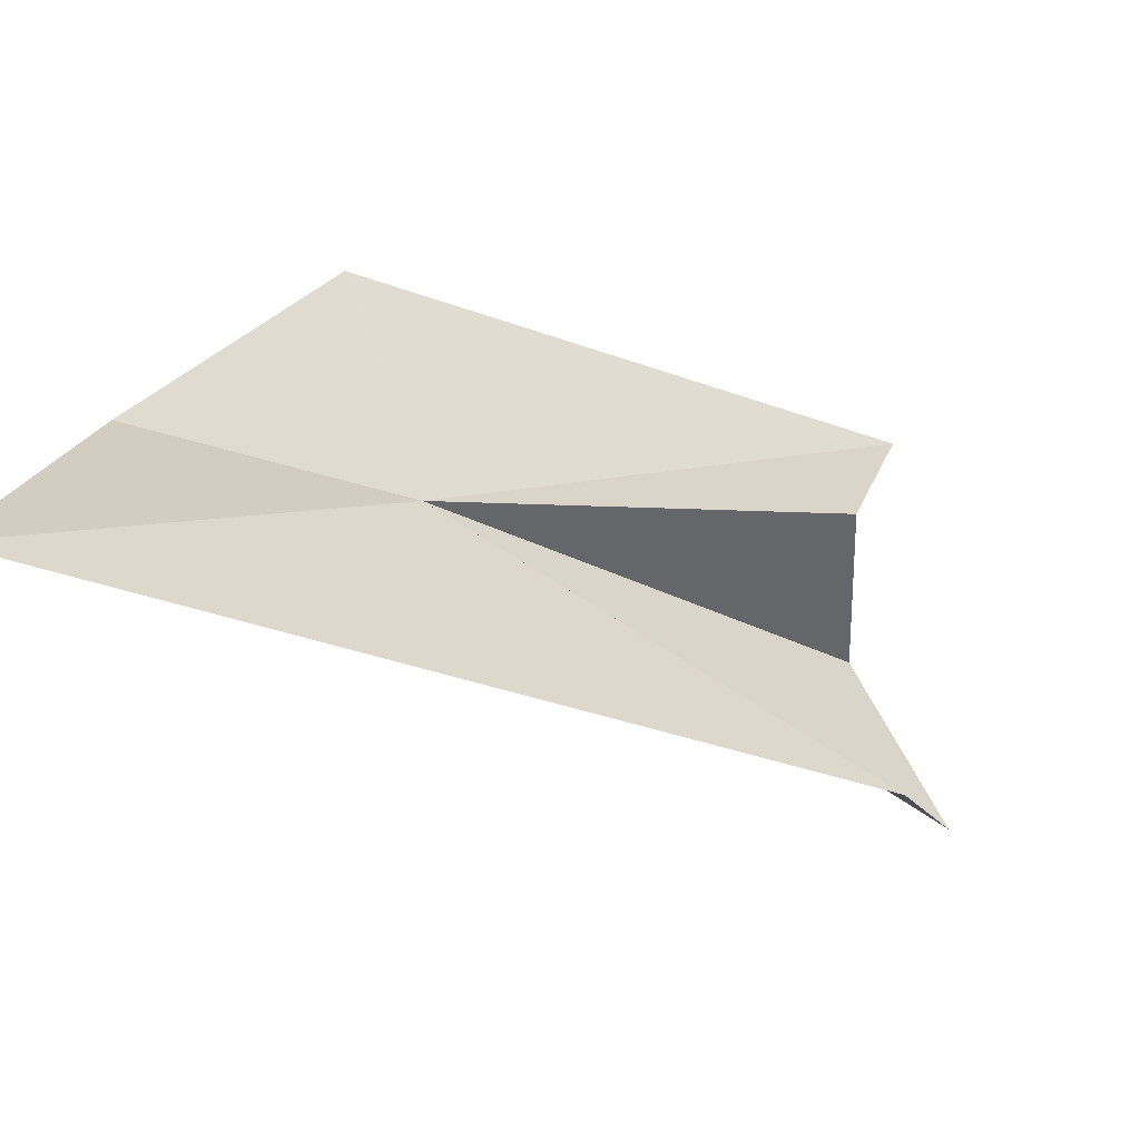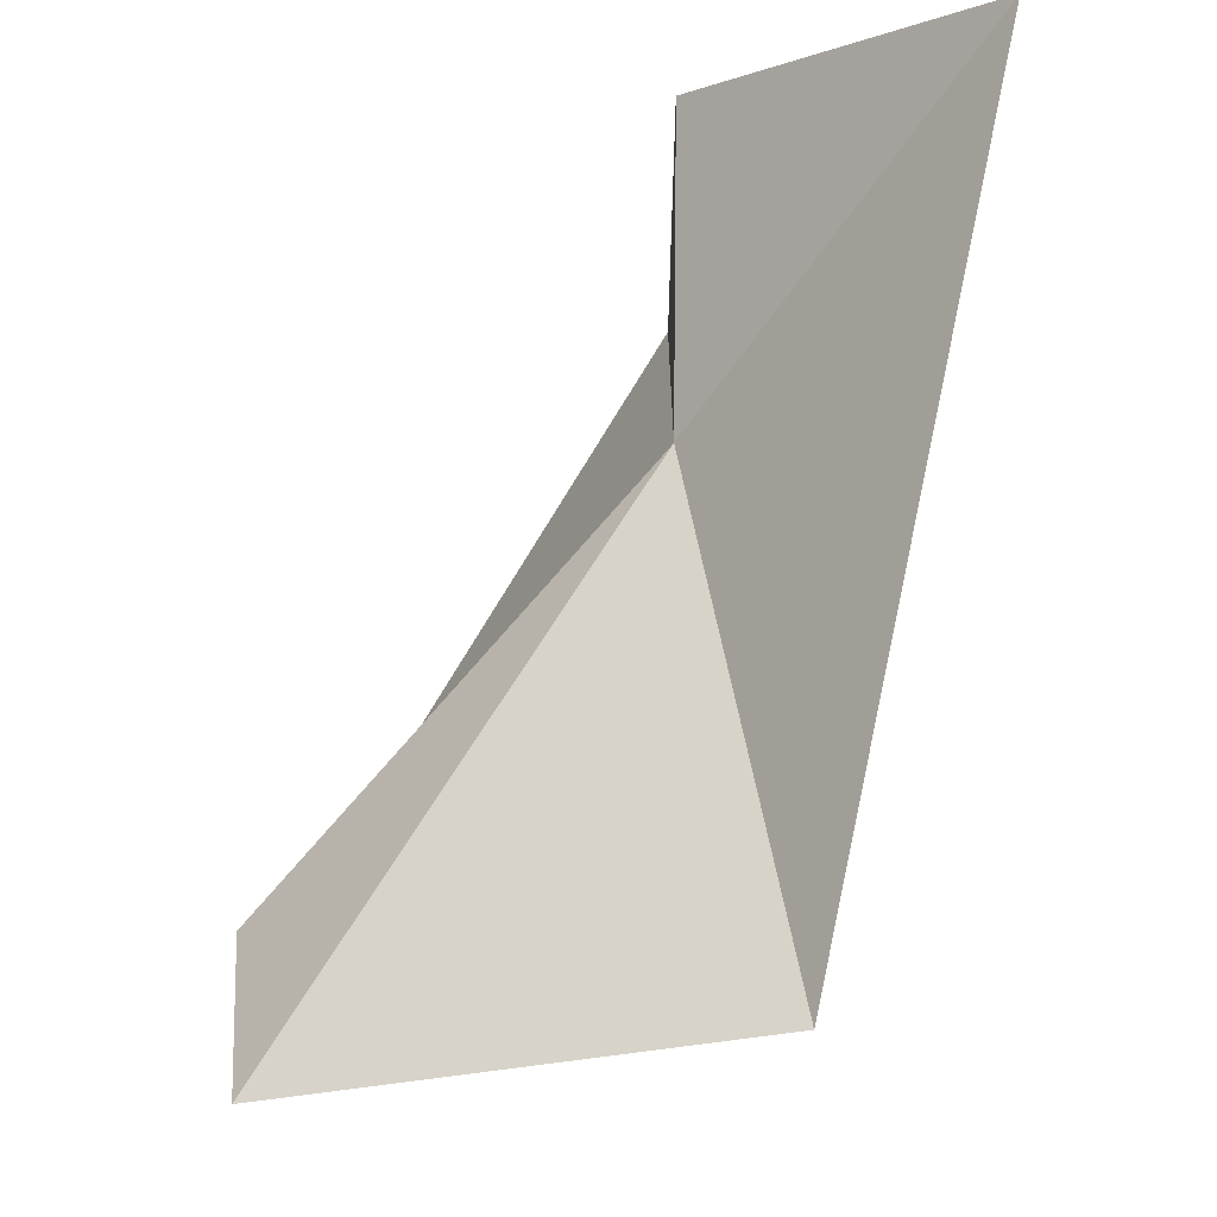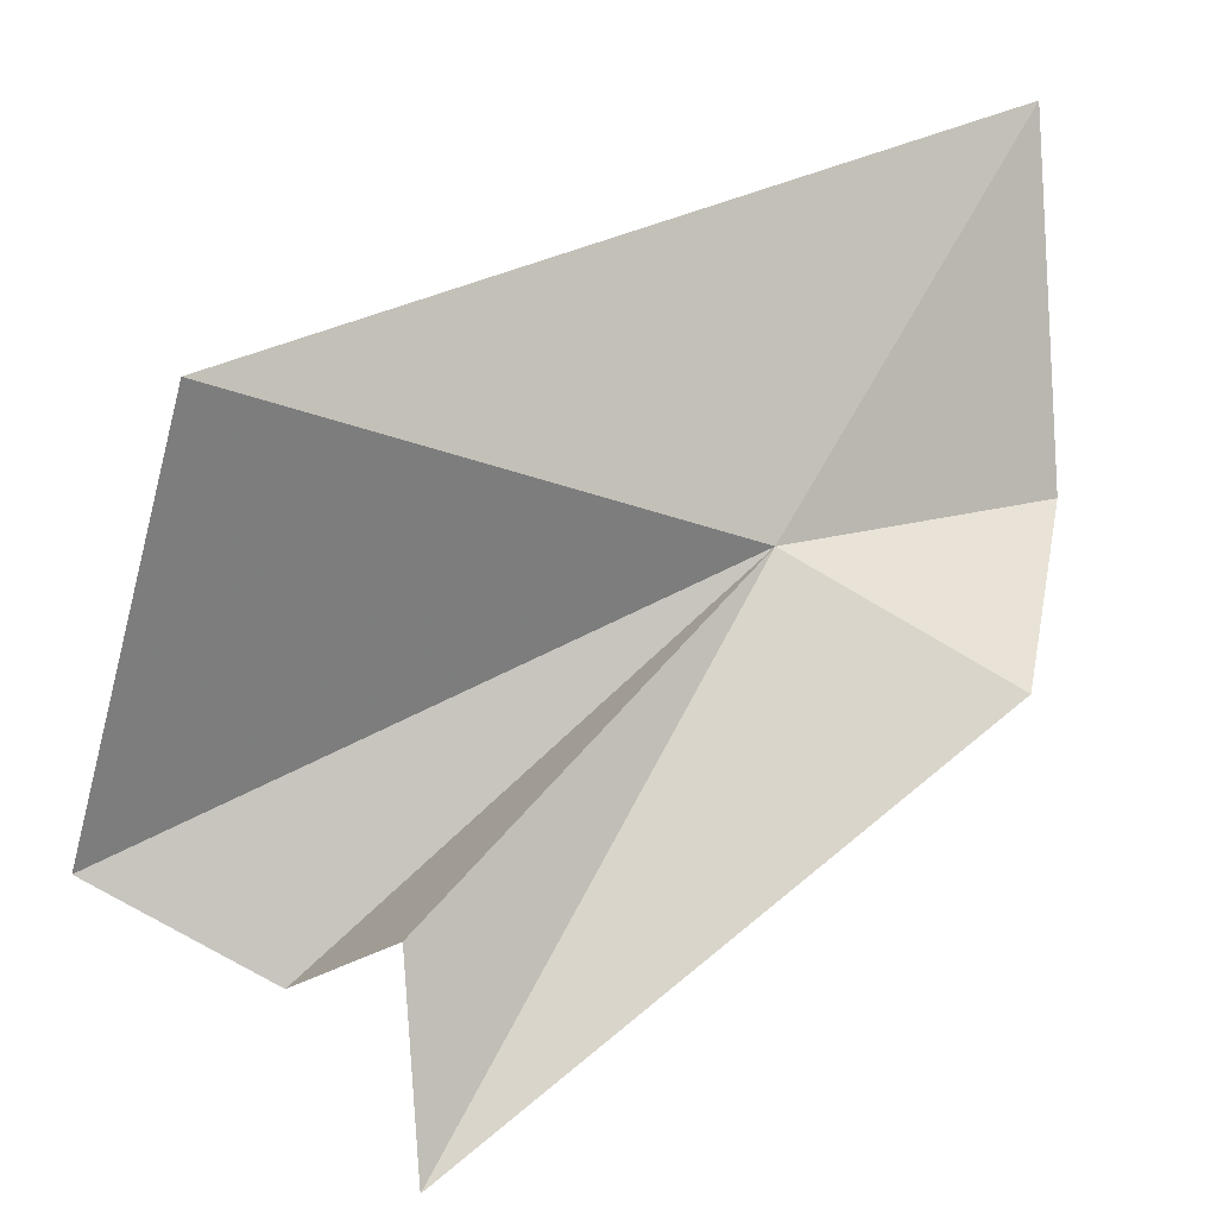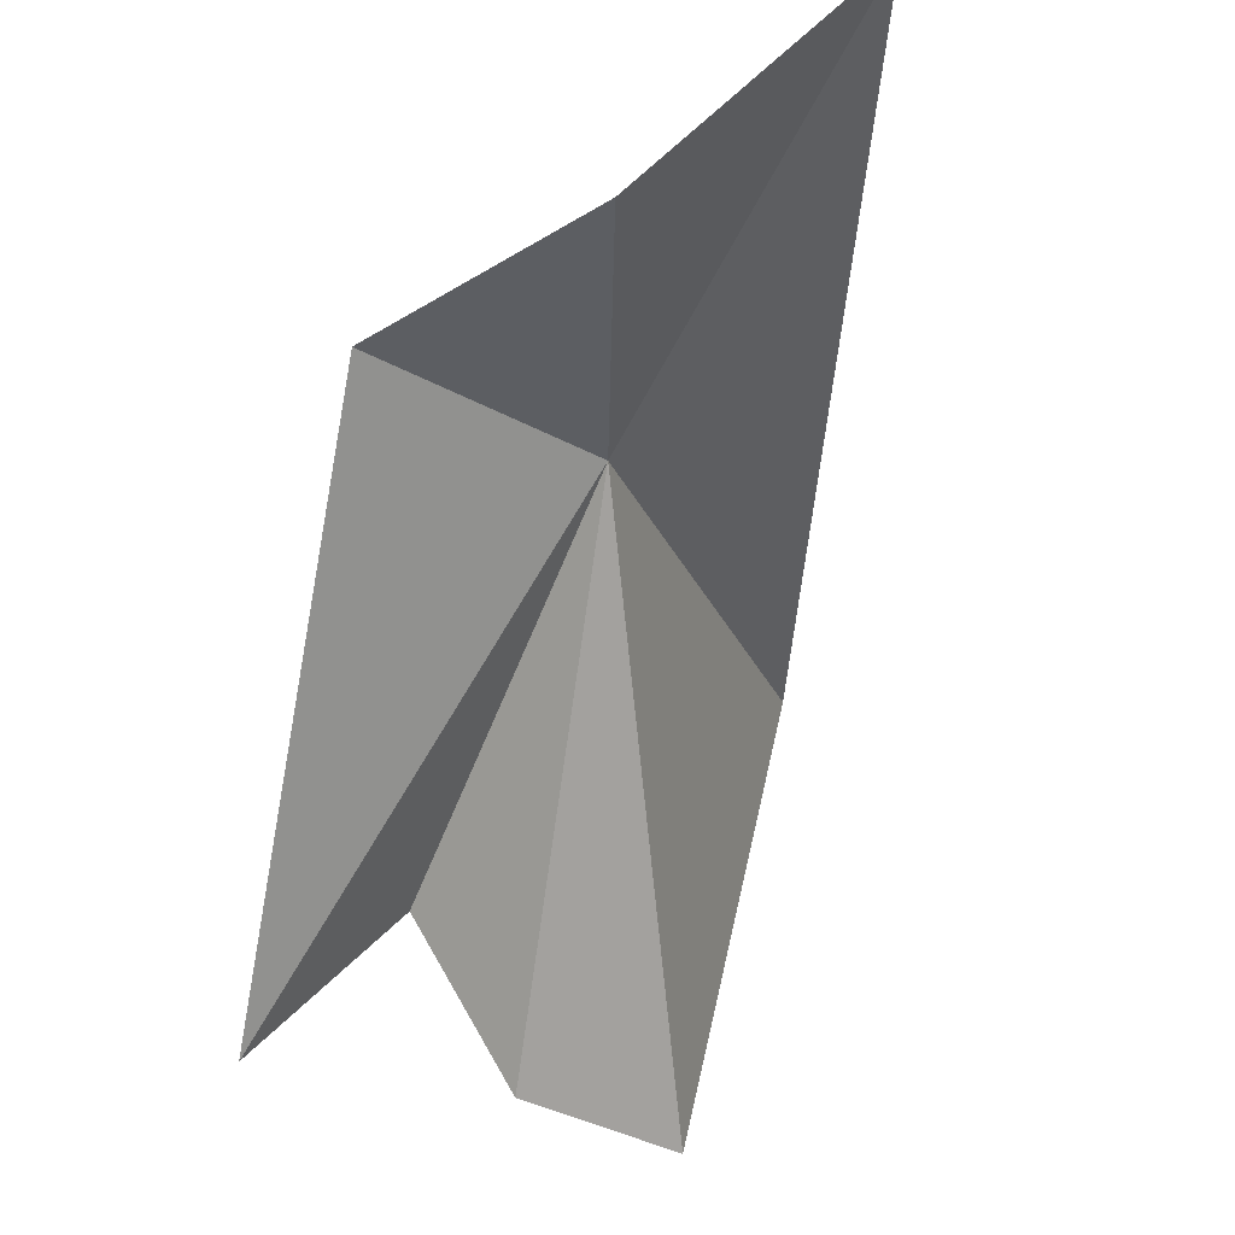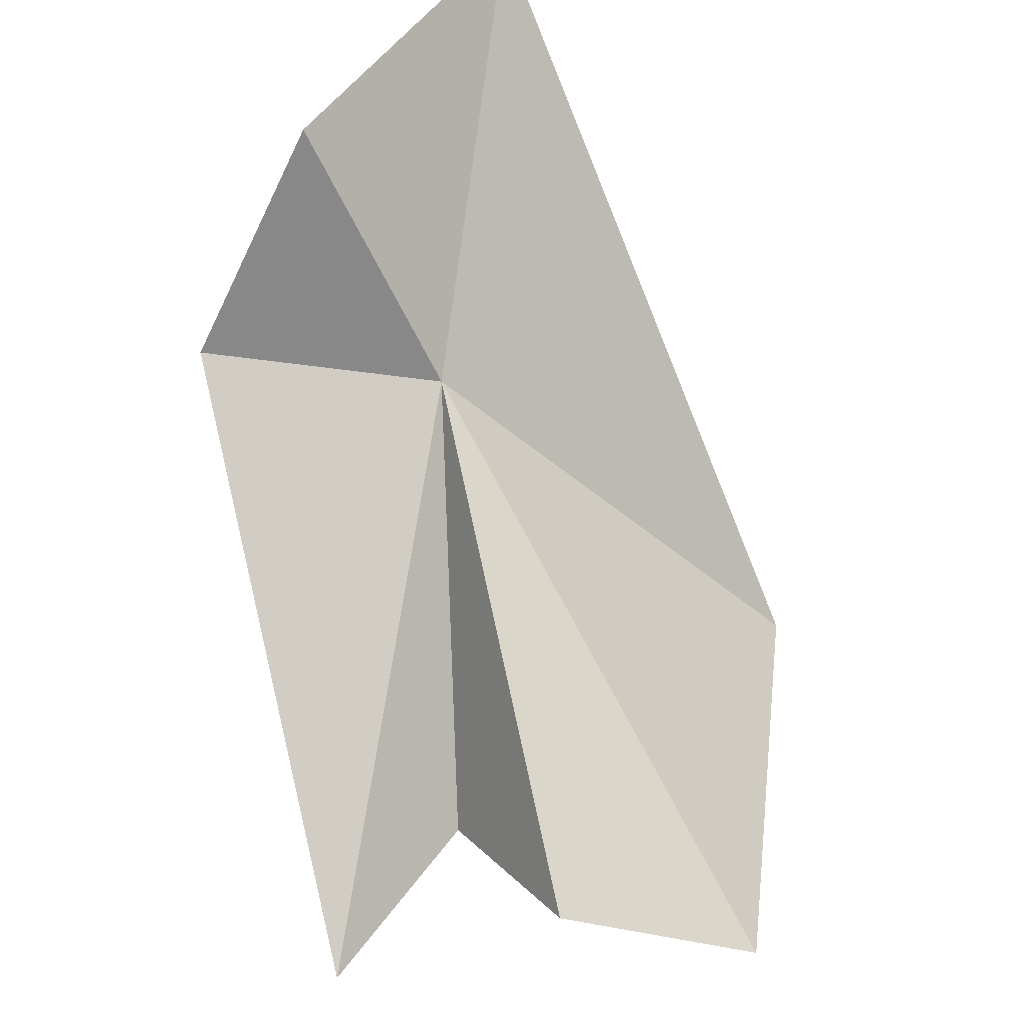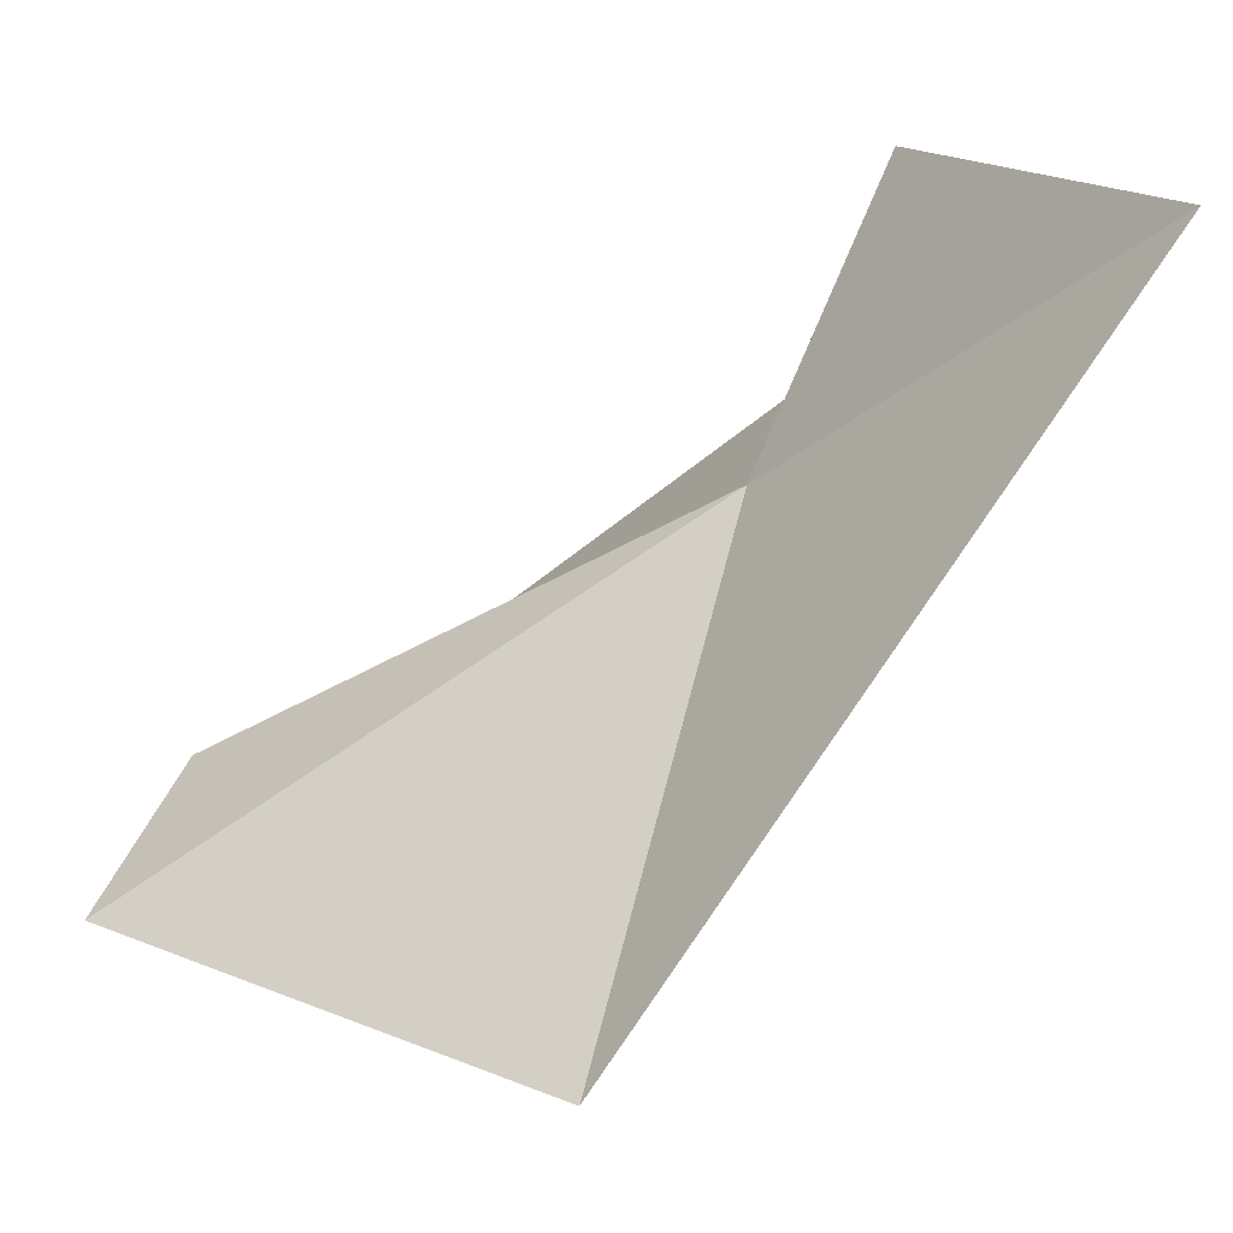
<metadata>
{"format":"obj","ext":"obj","renderer":"f3d","projection":"perspective","resolution":1024,"background":"white","views":[{"elev":71.4,"azim":-137.1,"up":"+Z"},{"elev":56.2,"azim":-87.9,"up":"+Y"},{"elev":-46.3,"azim":-12.9,"up":"+Y"},{"elev":-39.1,"azim":115.8,"up":"+Z"},{"elev":-63.1,"azim":142.8,"up":"+Z"},{"elev":64.0,"azim":-61.8,"up":"+Y"}]}
</metadata>
<code>
v 11.96 -1.601 23.04
v 8.714 -1.971 23.8
v 13.13 0.611 24.68
v 13.65 -0.736 22.99
v 13.33 -2.355 22.98
v 10.56 -4.516 20.91
v 10.26 -3.664 21.82
v 9.79 -3.212 20.76
v 8.577 -2.764 20.91
f 1 3 2
f 1 4 3
f 1 5 4
f 1 6 5
f 1 7 6
f 1 8 7
f 1 9 8
f 1 2 9

</code>
